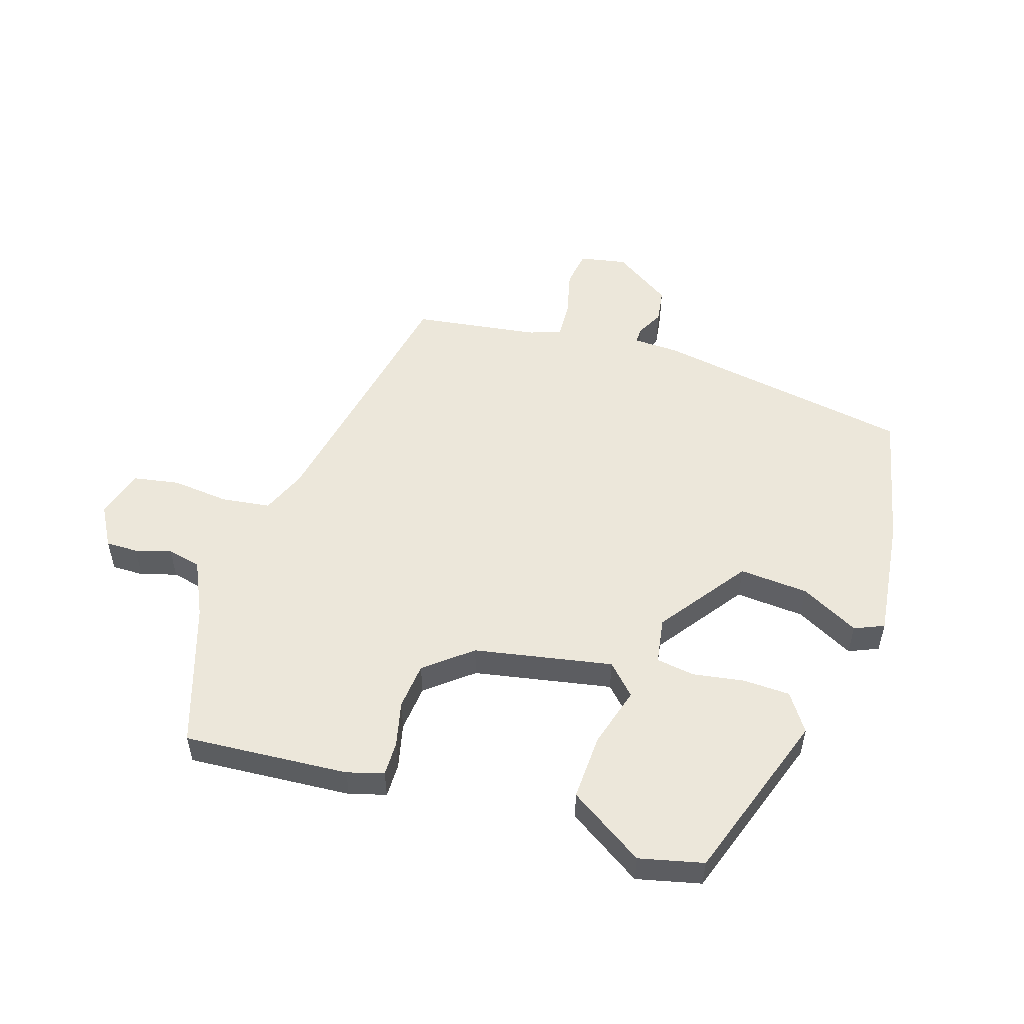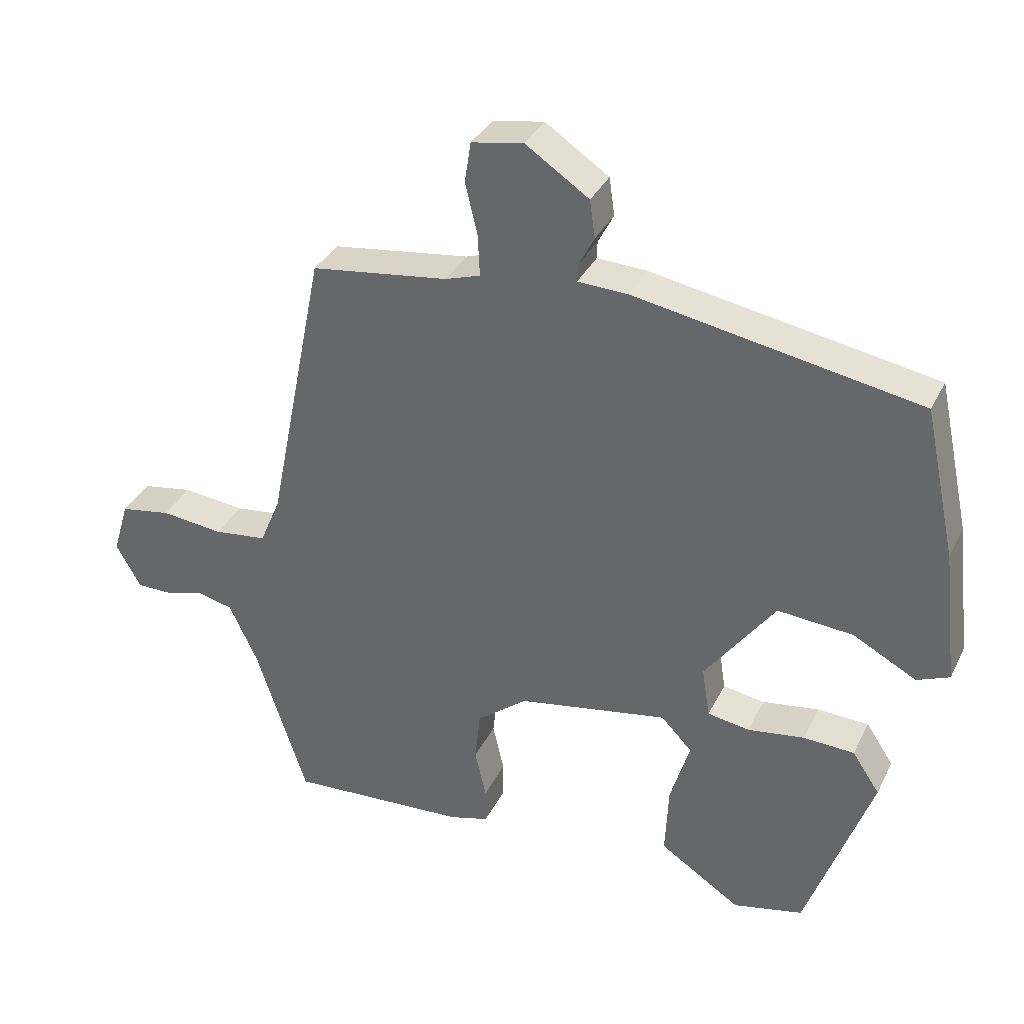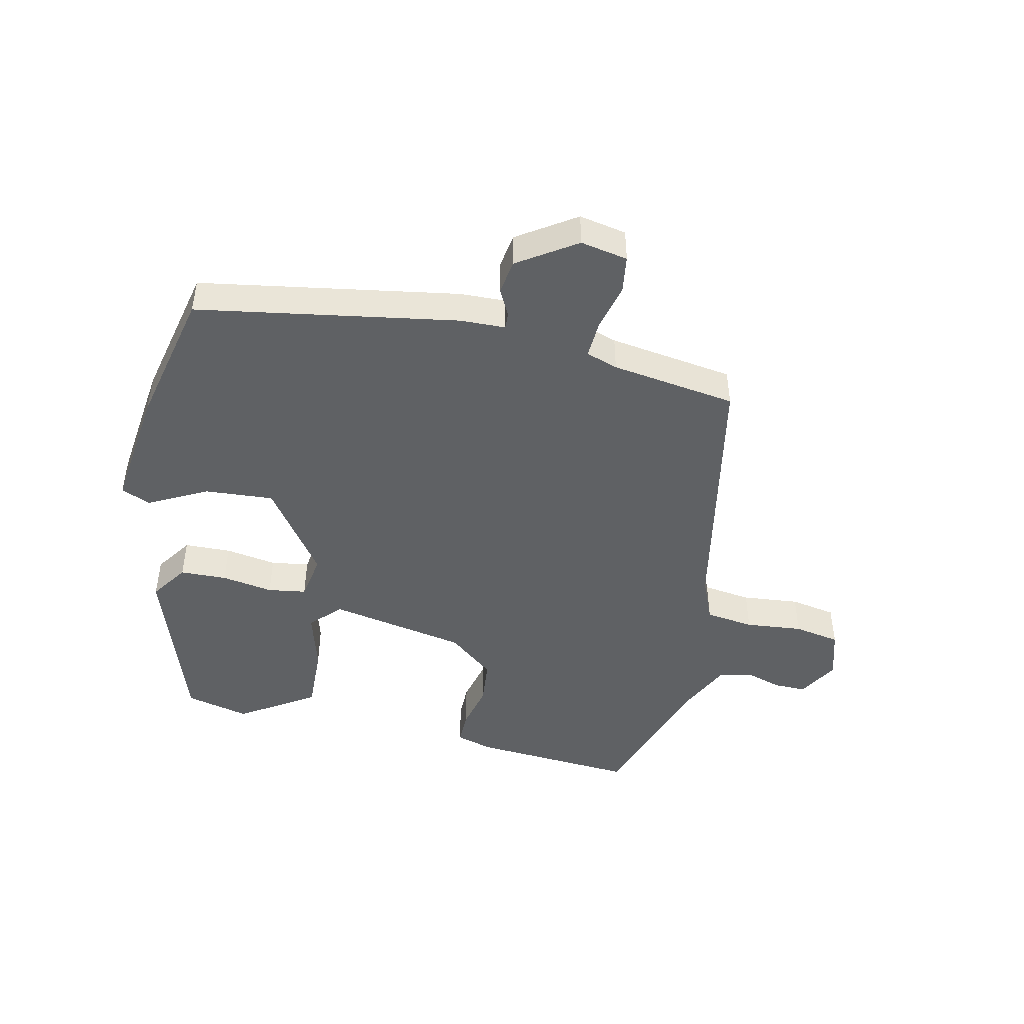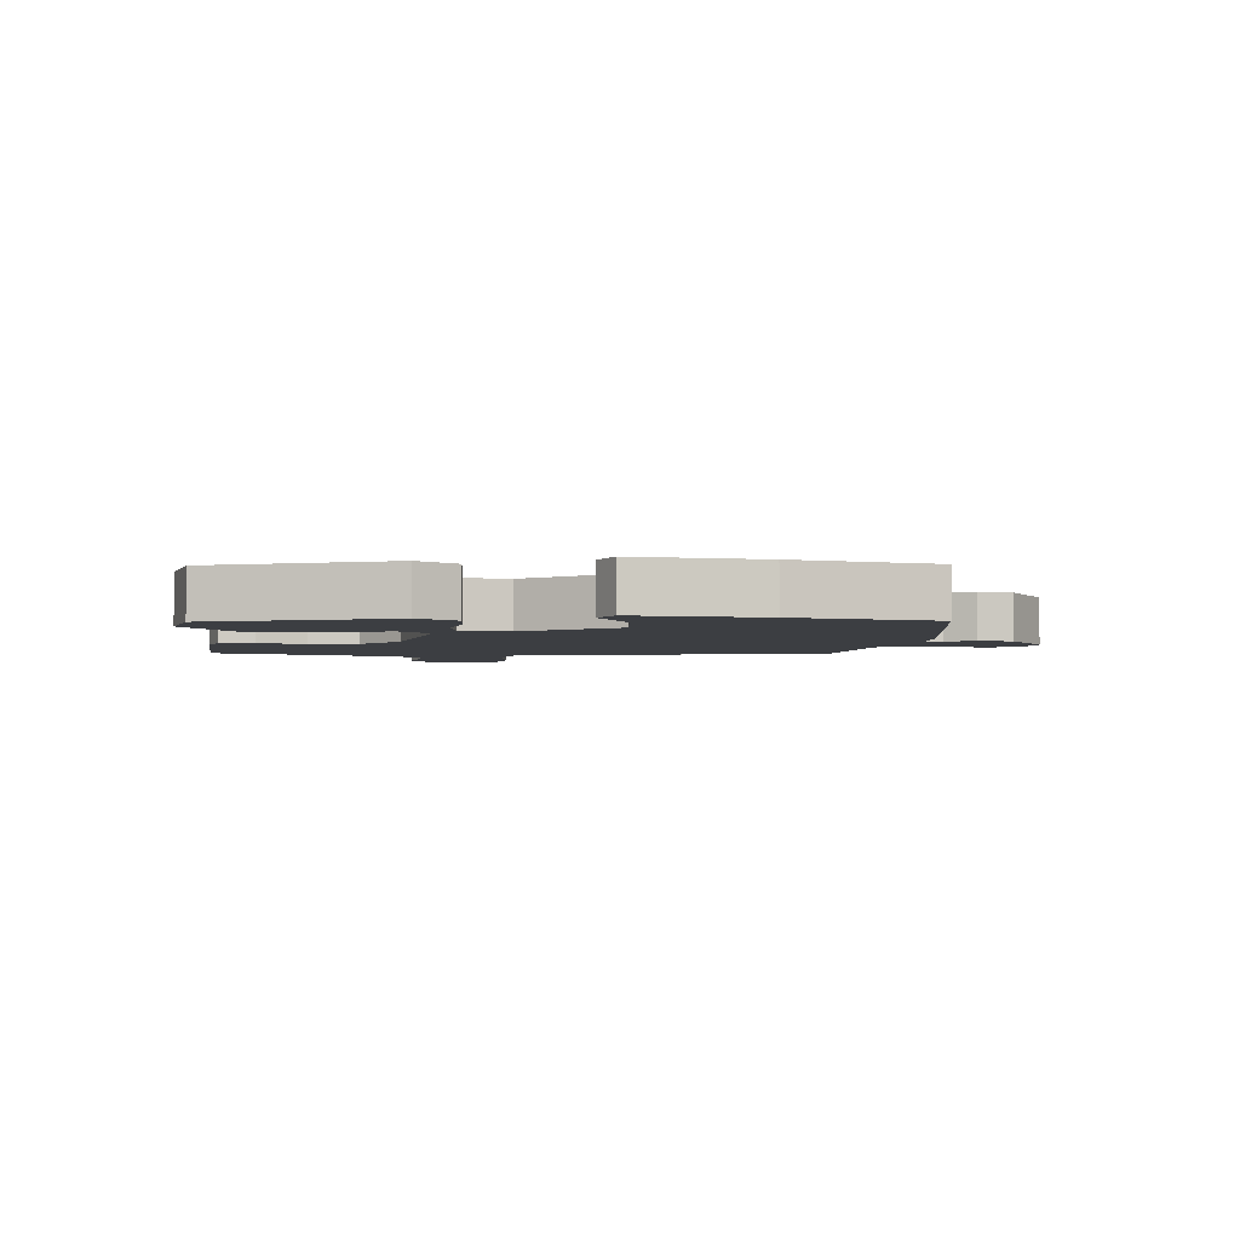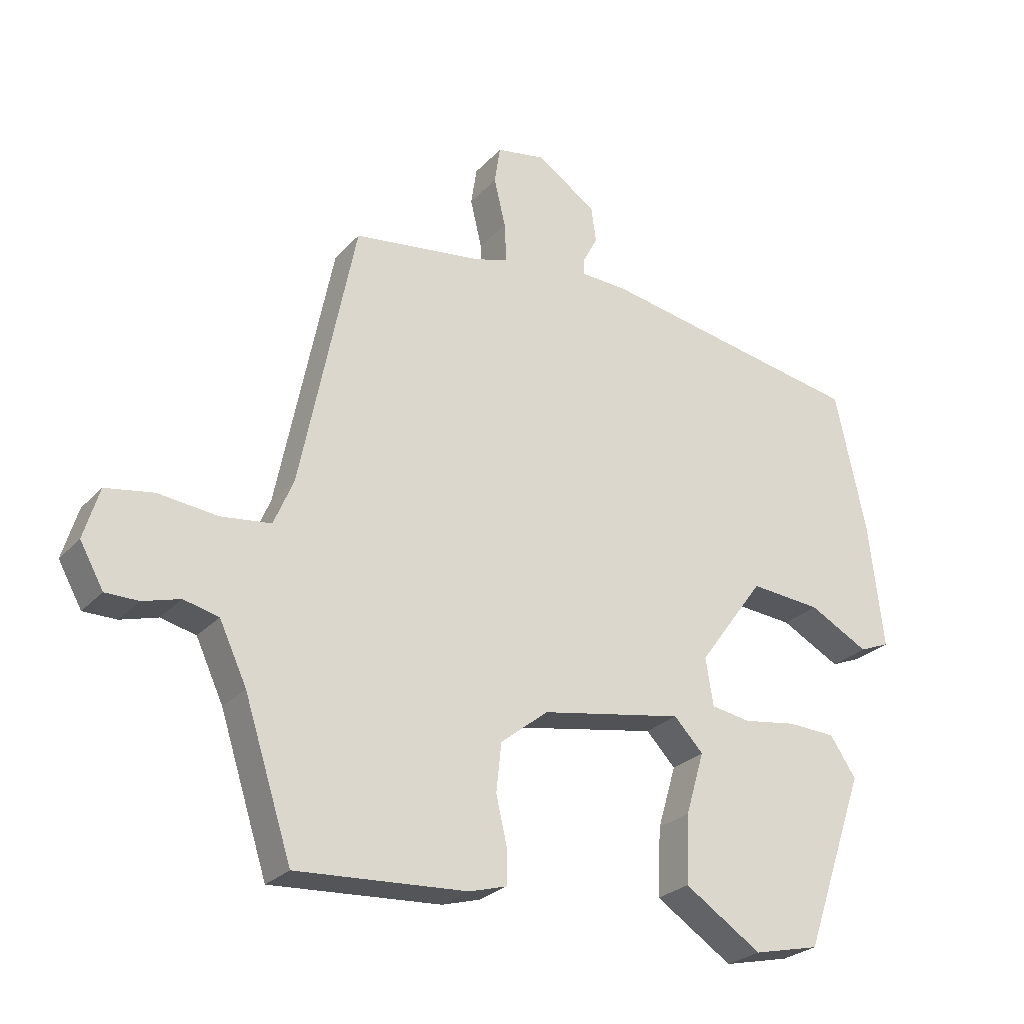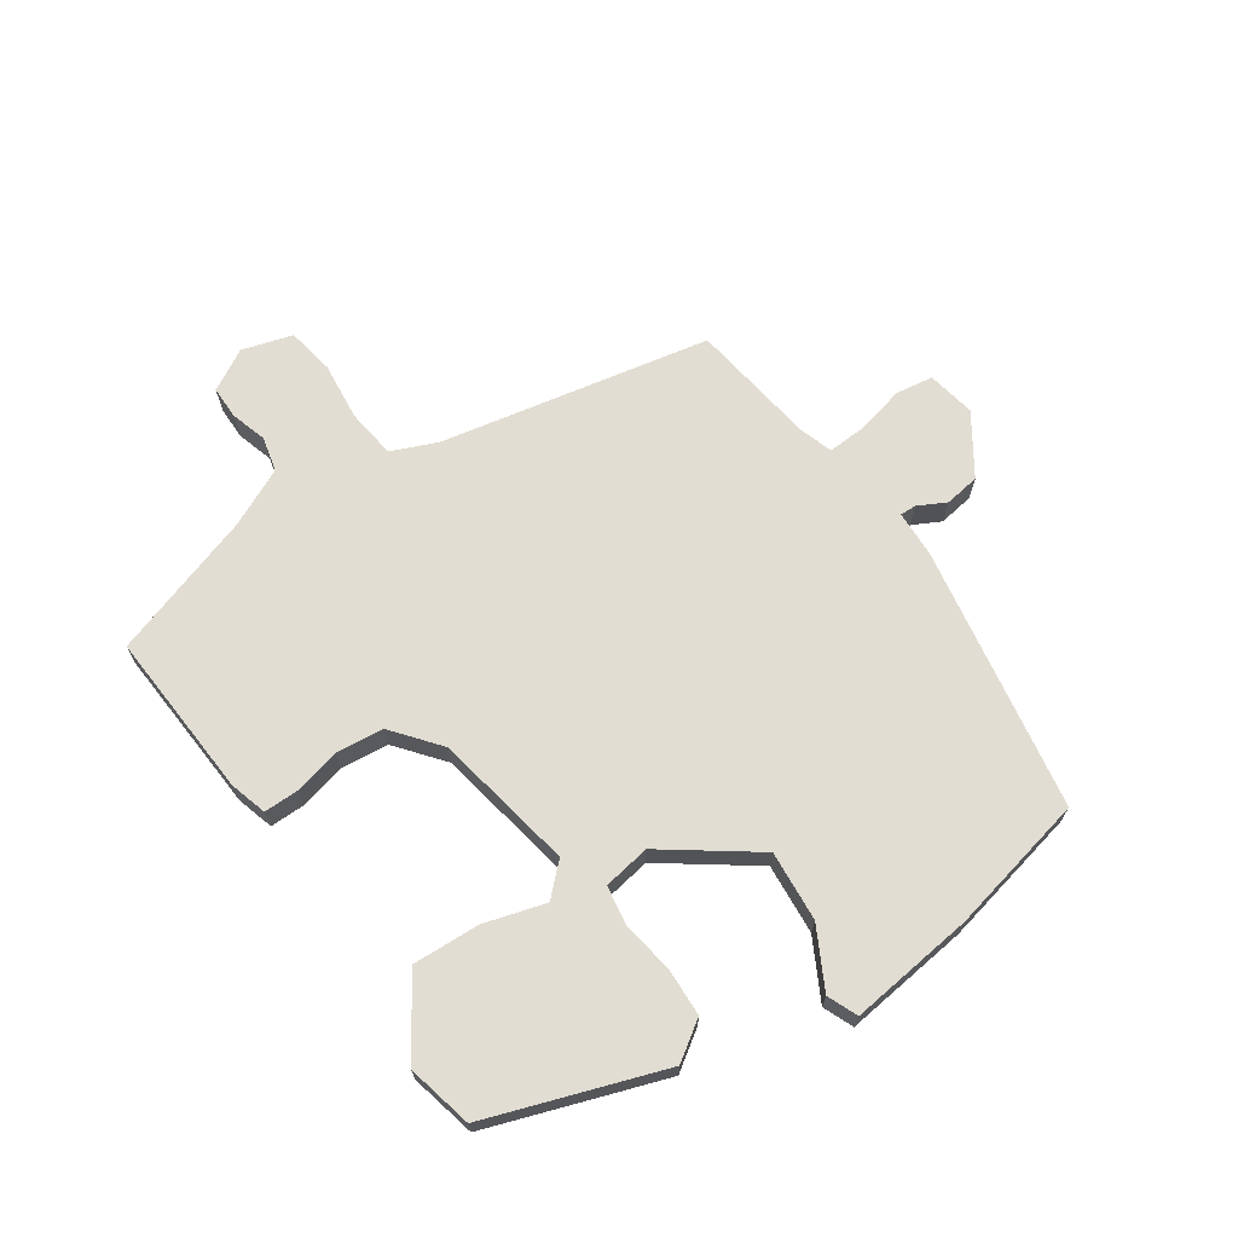
<metadata>
{"format":"obj","ext":"obj","renderer":"f3d","projection":"perspective","resolution":1024,"background":"white","views":[{"elev":52.8,"azim":-162.7,"up":"+Y"},{"elev":34.8,"azim":-156.5,"up":"+Z"},{"elev":-46.4,"azim":-13.0,"up":"+Y"},{"elev":-3.4,"azim":-95.4,"up":"+Y"},{"elev":-26.4,"azim":147.7,"up":"+Z"},{"elev":68.3,"azim":-124.5,"up":"+Y"}]}
</metadata>
<code>
v 0.401 0.07 0.483
v 0.487 0.07 0.055
v 0.518 0.07 -0.018
v 0.597 0.07 -0.028
v 0.69 0.07 -0.018
v 0.765 0.07 -0.031
v 0.789 0.07 -0.111
v 0.752 0.07 -0.177
v 0.7 0.07 -0.177
v 0.642 0.07 -0.16
v 0.587 0.07 -0.173
v 0.544 0.07 -0.265
v 0.469 0.07 -0.497
v 0.202 0.07 -0.48
v 0.143 0.07 -0.463
v 0.143 0.07 -0.408
v 0.16 0.07 -0.334
v 0.152 0.07 -0.258
v 0.077 0.07 -0.198
v -0.147 0.07 -0.157
v -0.193 0.07 -0.205
v -0.164 0.07 -0.303
v -0.159 0.07 -0.41
v -0.28 0.07 -0.489
v -0.384 0.07 -0.465
v -0.481 0.07 -0.187
v -0.44 0.07 -0.126
v -0.364 0.07 -0.123
v -0.28 0.07 -0.136
v -0.218 0.07 -0.126
v -0.206 0.07 -0.051
v -0.31 0.07 0.092
v -0.422 0.07 0.083
v -0.516 0.07 0.033
v -0.564 0.07 0.053
v -0.541 0.07 0.252
v -0.493 0.07 0.474
v -0.072 0.07 0.548
v 0.002 0.07 0.551
v 0.001 0.07 0.577
v -0.022 0.07 0.621
v -0.014 0.07 0.677
v 0.08 0.07 0.74
v 0.157 0.07 0.726
v 0.166 0.07 0.666
v 0.148 0.07 0.59
v 0.145 0.07 0.528
v 0.197 0.07 0.511
v 0.401 0 0.483
v 0.487 0 0.055
v 0.518 0 -0.018
v 0.597 0 -0.028
v 0.69 0 -0.018
v 0.765 0 -0.031
v 0.789 0 -0.111
v 0.752 0 -0.177
v 0.7 0 -0.177
v 0.642 0 -0.16
v 0.587 0 -0.173
v 0.544 0 -0.265
v 0.469 0 -0.497
v 0.202 0 -0.48
v 0.143 0 -0.463
v 0.143 0 -0.408
v 0.16 0 -0.334
v 0.152 0 -0.258
v 0.077 0 -0.198
v -0.147 0 -0.157
v -0.193 0 -0.205
v -0.164 0 -0.303
v -0.159 0 -0.41
v -0.28 0 -0.489
v -0.384 0 -0.465
v -0.481 0 -0.187
v -0.44 0 -0.126
v -0.364 0 -0.123
v -0.28 0 -0.136
v -0.218 0 -0.126
v -0.206 0 -0.051
v -0.31 0 0.092
v -0.422 0 0.083
v -0.516 0 0.033
v -0.564 0 0.053
v -0.541 0 0.252
v -0.493 0 0.474
v -0.072 0 0.548
v 0.002 0 0.551
v 0.001 0 0.577
v -0.022 0 0.621
v -0.014 0 0.677
v 0.08 0 0.74
v 0.157 0 0.726
v 0.166 0 0.666
v 0.148 0 0.59
v 0.145 0 0.528
v 0.197 0 0.511
f 44 45 46
f 43 44 46
f 42 43 46
f 41 42 46
f 40 41 46
f 39 40 46 47
f 39 47 48
f 38 39 48
f 37 38 48
f 36 37 48
f 35 36 48
f 34 35 48
f 33 34 48
f 27 28 29
f 26 27 29
f 25 26 29
f 24 25 29
f 23 24 29
f 22 23 29
f 21 22 29
f 20 21 29 30
f 19 20 30 31
f 15 16 17
f 14 15 17
f 13 14 17
f 12 13 17
f 11 12 17 18
f 10 11 18 19
f 8 9 10
f 7 8 10
f 6 7 10
f 5 6 10
f 4 5 10
f 10 19 31
f 4 10 31
f 3 4 31
f 32 33 48 1
f 2 3 31 32
f 1 2 32
f 94 93 92
f 94 92 91
f 94 91 90
f 94 90 89
f 94 89 88
f 95 94 88 87
f 96 95 87
f 96 87 86
f 96 86 85
f 96 85 84
f 96 84 83
f 96 83 82
f 96 82 81
f 77 76 75
f 77 75 74
f 77 74 73
f 77 73 72
f 77 72 71
f 77 71 70
f 77 70 69
f 78 77 69 68
f 79 78 68 67
f 65 64 63
f 65 63 62
f 65 62 61
f 65 61 60
f 66 65 60 59
f 67 66 59 58
f 58 57 56
f 58 56 55
f 58 55 54
f 58 54 53
f 58 53 52
f 79 67 58
f 79 58 52
f 79 52 51
f 49 96 81 80
f 80 79 51 50
f 80 50 49
f 1 49 50 2
f 2 50 51 3
f 3 51 52 4
f 4 52 53 5
f 5 53 54 6
f 6 54 55 7
f 7 55 56 8
f 8 56 57 9
f 9 57 58 10
f 10 58 59 11
f 11 59 60 12
f 12 60 61 13
f 13 61 62 14
f 14 62 63 15
f 15 63 64 16
f 16 64 65 17
f 17 65 66 18
f 18 66 67 19
f 19 67 68 20
f 20 68 69 21
f 21 69 70 22
f 22 70 71 23
f 23 71 72 24
f 24 72 73 25
f 25 73 74 26
f 26 74 75 27
f 27 75 76 28
f 28 76 77 29
f 29 77 78 30
f 30 78 79 31
f 31 79 80 32
f 32 80 81 33
f 33 81 82 34
f 34 82 83 35
f 35 83 84 36
f 36 84 85 37
f 37 85 86 38
f 38 86 87 39
f 39 87 88 40
f 40 88 89 41
f 41 89 90 42
f 42 90 91 43
f 43 91 92 44
f 44 92 93 45
f 45 93 94 46
f 46 94 95 47
f 47 95 96 48
f 48 96 49 1

</code>
